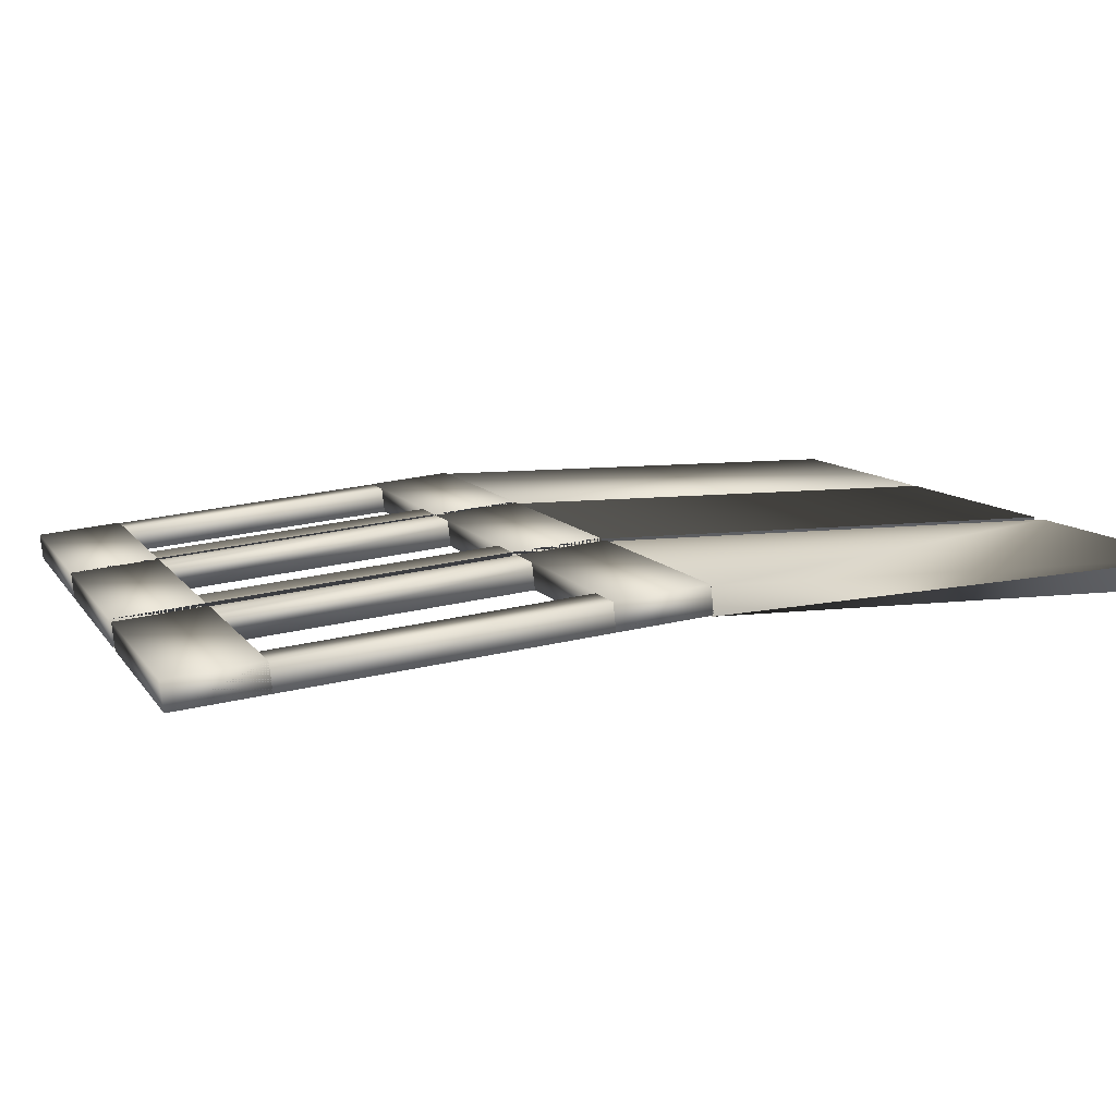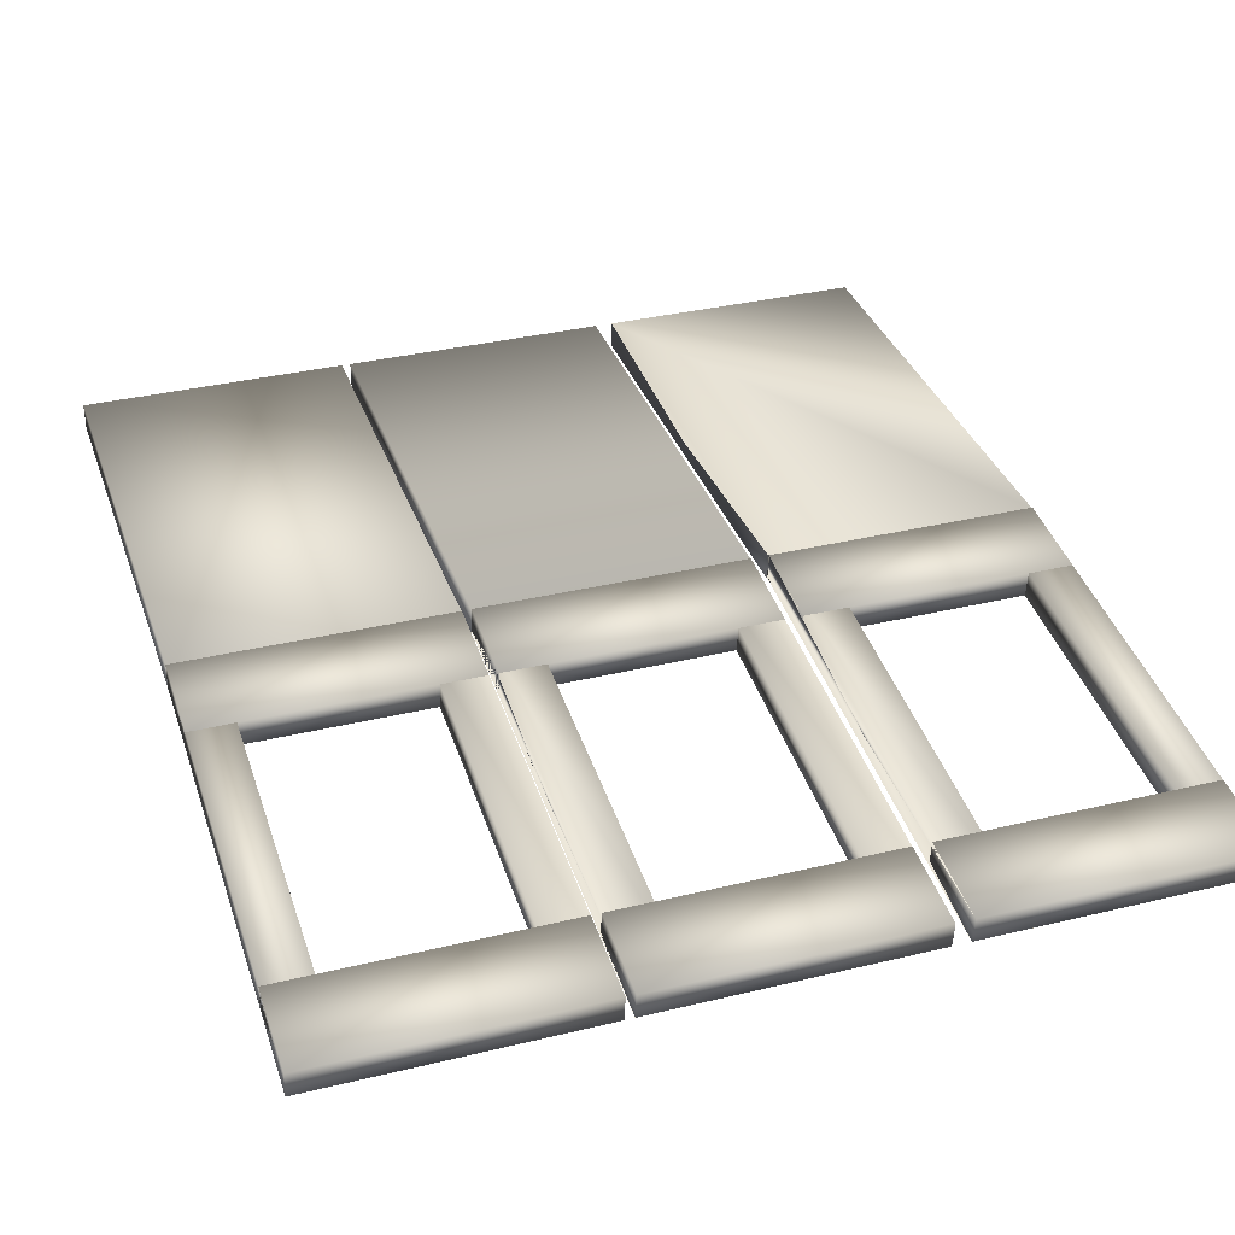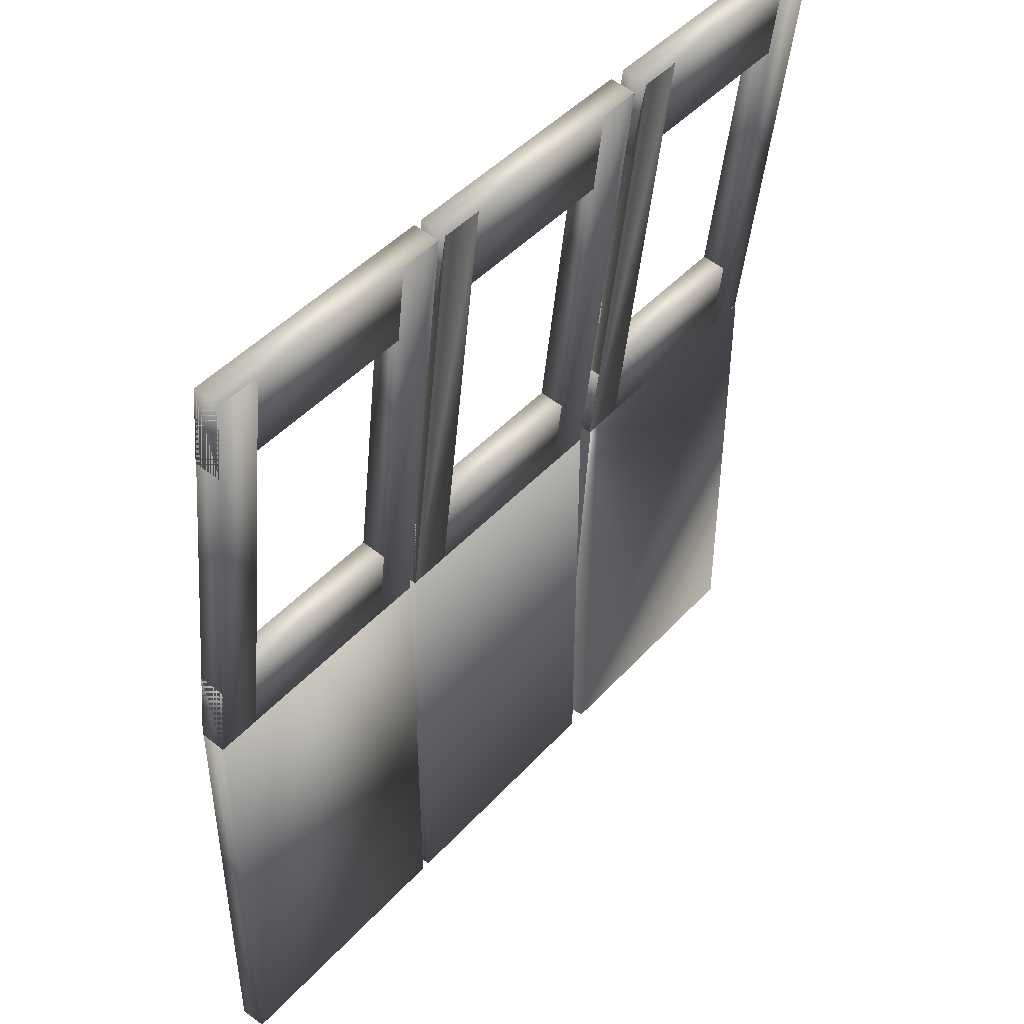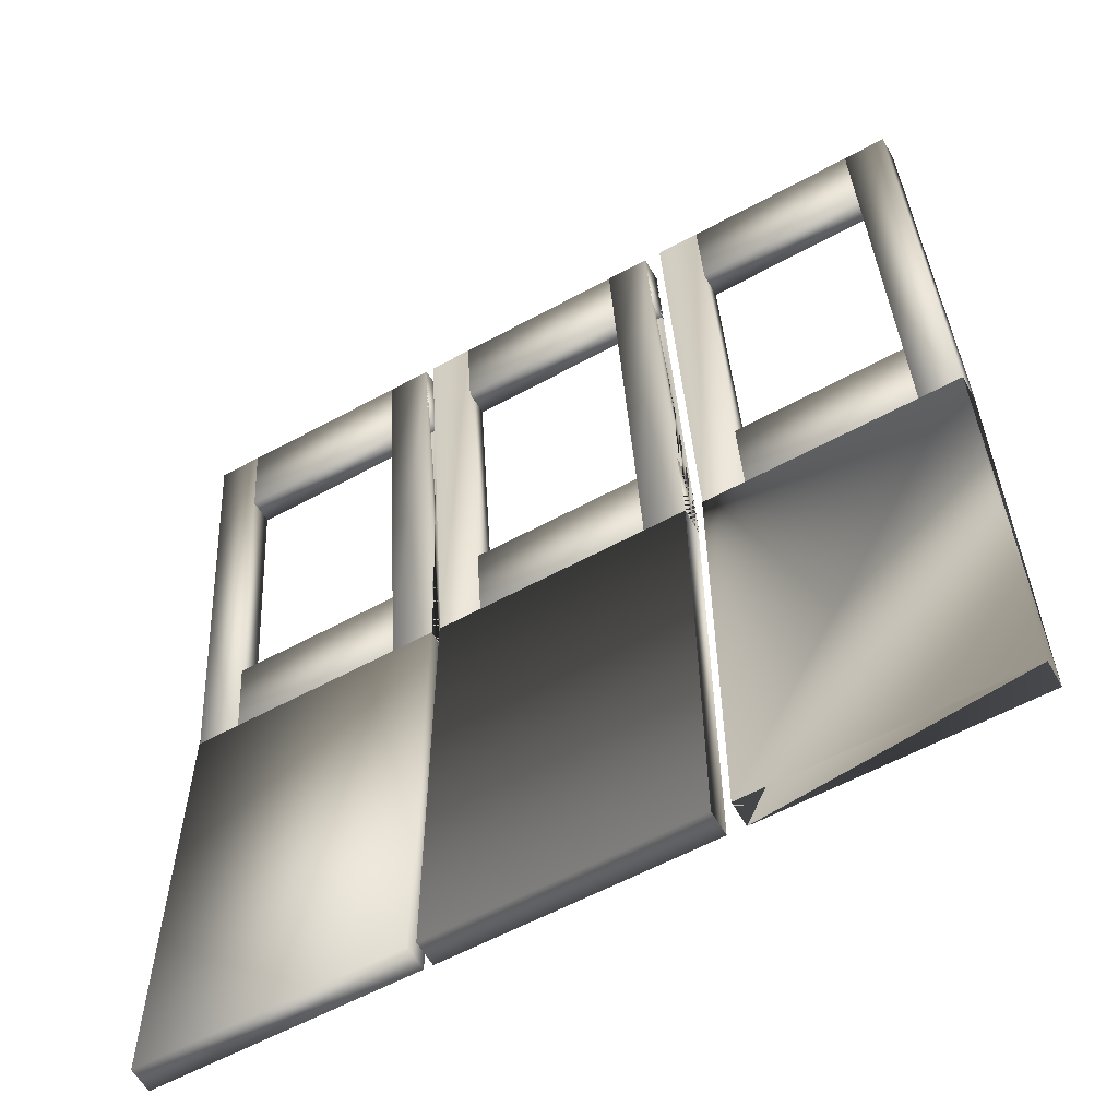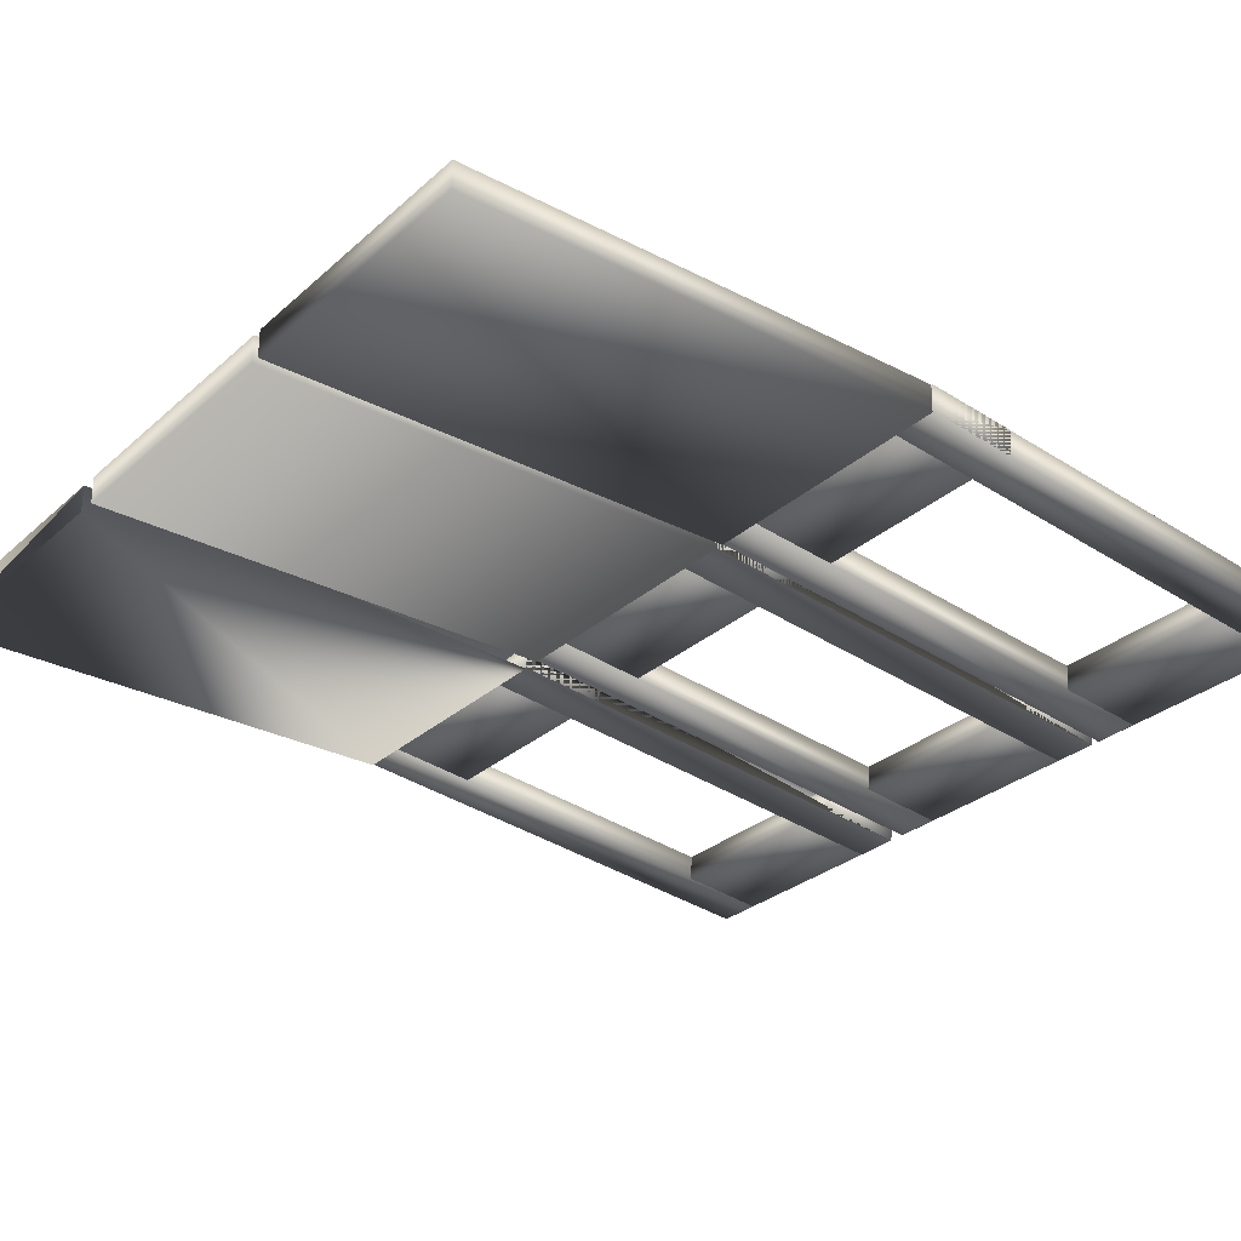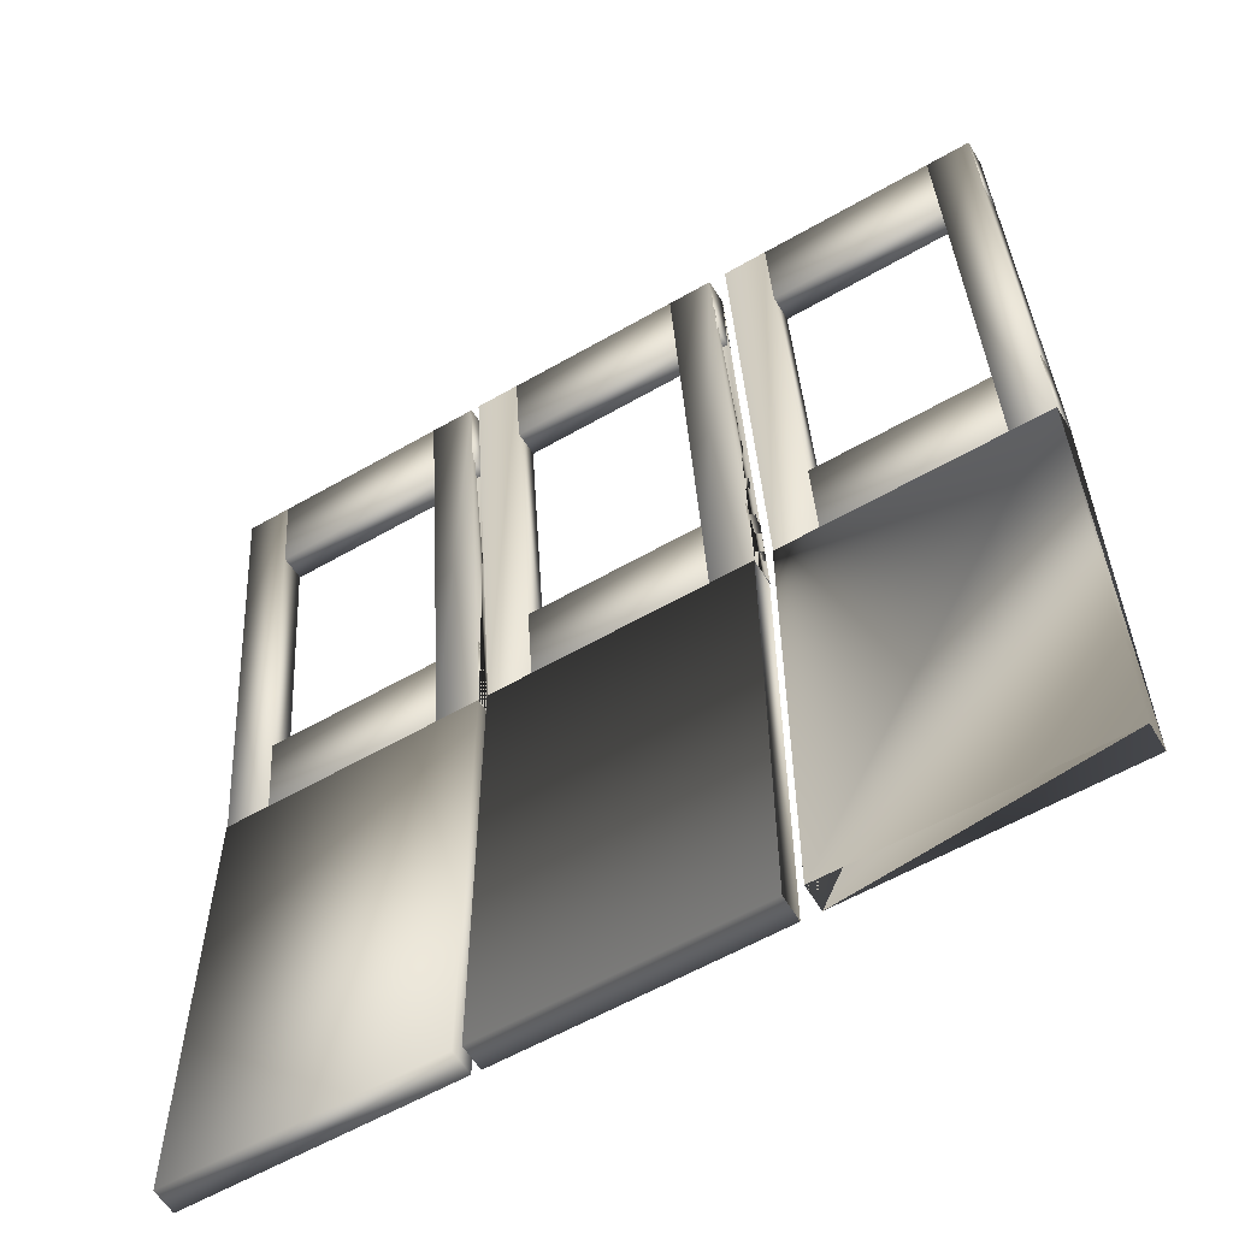
<metadata>
{"format":"obj","ext":"obj","renderer":"f3d","projection":"perspective","resolution":1024,"background":"white","views":[{"elev":9.0,"azim":-108.5,"up":"+Z"},{"elev":34.7,"azim":162.0,"up":"+Z"},{"elev":45.4,"azim":129.2,"up":"+Y"},{"elev":-59.2,"azim":-150.7,"up":"+Y"},{"elev":-28.9,"azim":52.3,"up":"+Z"},{"elev":-58.8,"azim":-149.3,"up":"+Y"}]}
</metadata>
<code>
v 0.025 0.025 0.07602
v 0.2935 0.025 0.07602
v 0.2935 0.4994 0.07602
v 0.025 0.4994 0.07602
v 0.025 0.025 0.1029
v 0.2935 0.025 0.1029
v 0.2935 0.4994 0.1029
v 0.025 0.4994 0.1029
v 0.025 0.4994 0.07708
v 0.06975 0.4994 0.07708
v 0.06975 0.9709 0.025
v 0.025 0.9709 0.025
v 0.025 0.5023 0.1038
v 0.06975 0.5023 0.1038
v 0.06975 0.9738 0.05169
v 0.025 0.9738 0.05169
v 0.2488 0.4994 0.07708
v 0.2935 0.4994 0.07708
v 0.2935 0.9709 0.025
v 0.2488 0.9709 0.025
v 0.2488 0.5023 0.1038
v 0.2935 0.5023 0.1038
v 0.2935 0.9738 0.05169
v 0.2488 0.9738 0.05169
v 0.025 0.8831 0.03537
v 0.2935 0.8831 0.03537
v 0.2935 0.9721 0.02554
v 0.025 0.9721 0.02554
v 0.025 0.886 0.06206
v 0.2935 0.886 0.06206
v 0.2935 0.975 0.05223
v 0.025 0.975 0.05223
v 0.025 0.4982 0.07744
v 0.2935 0.4982 0.07744
v 0.2935 0.5872 0.06761
v 0.025 0.5872 0.06761
v 0.025 0.5011 0.1041
v 0.2935 0.5011 0.1041
v 0.2935 0.5901 0.0943
v 0.025 0.5901 0.0943
v 0.3114 0.025 0.07602
v 0.58 0.025 0.07602
v 0.58 0.4994 0.07602
v 0.3114 0.4994 0.07602
v 0.3114 0.025 0.1029
v 0.58 0.025 0.1029
v 0.58 0.4994 0.1029
v 0.3114 0.4994 0.1029
v 0.5352 0.4994 0.07708
v 0.58 0.4994 0.07708
v 0.58 0.9709 0.025
v 0.5352 0.9709 0.025
v 0.5352 0.5023 0.1038
v 0.58 0.5023 0.1038
v 0.58 0.9738 0.05169
v 0.5352 0.9738 0.05169
v 0.3114 0.4994 0.07708
v 0.3562 0.4994 0.07708
v 0.3562 0.9709 0.025
v 0.3114 0.9709 0.025
v 0.3114 0.5023 0.1038
v 0.3562 0.5023 0.1038
v 0.3562 0.9738 0.05169
v 0.3114 0.9738 0.05169
v 0.3114 0.8831 0.03537
v 0.58 0.8831 0.03537
v 0.58 0.9721 0.02554
v 0.3114 0.9721 0.02554
v 0.3114 0.886 0.06206
v 0.58 0.886 0.06206
v 0.58 0.975 0.05223
v 0.3114 0.975 0.05223
v 0.3114 0.4982 0.07744
v 0.58 0.4982 0.07744
v 0.58 0.5872 0.06761
v 0.3114 0.5872 0.06761
v 0.3114 0.5011 0.1041
v 0.58 0.5011 0.1041
v 0.58 0.5901 0.0943
v 0.3114 0.5901 0.0943
v 0.5889 0.025 0.07602
v 0.8574 0.025 0.07602
v 0.8574 0.4994 0.07602
v 0.5889 0.4994 0.07602
v 0.5889 0.025 0.1029
v 0.8574 0.025 0.1029
v 0.8574 0.4994 0.1029
v 0.5889 0.4994 0.1029
v 0.8127 0.4994 0.07708
v 0.8574 0.4994 0.07708
v 0.8574 0.9709 0.025
v 0.8127 0.9709 0.025
v 0.8127 0.5023 0.1038
v 0.8574 0.5023 0.1038
v 0.8574 0.9738 0.05169
v 0.8127 0.9738 0.05169
v 0.5889 0.4994 0.07708
v 0.6337 0.4994 0.07708
v 0.6337 0.9709 0.025
v 0.5889 0.9709 0.025
v 0.5889 0.5023 0.1038
v 0.6337 0.5023 0.1038
v 0.6337 0.9738 0.05169
v 0.5889 0.9738 0.05169
v 0.5889 0.8831 0.03537
v 0.8574 0.8831 0.03537
v 0.8574 0.9721 0.02554
v 0.5889 0.9721 0.02554
v 0.5889 0.886 0.06206
v 0.8574 0.886 0.06206
v 0.8574 0.975 0.05223
v 0.5889 0.975 0.05223
v 0.5889 0.4982 0.07744
v 0.8574 0.4982 0.07744
v 0.8574 0.5872 0.06761
v 0.5889 0.5872 0.06761
v 0.5889 0.5011 0.1041
v 0.8574 0.5011 0.1041
v 0.8574 0.5901 0.0943
v 0.5889 0.5901 0.0943
f 1 4 2
f 2 4 3
f 1 5 6
f 1 5 4
f 8 5 4
f 4 7 8
f 6 7 2
f 8 6 5
f 7 6 8
f 3 6 2
f 9 12 10
f 10 12 11
f 9 14 13
f 9 10 14
f 9 13 12
f 12 13 16
f 12 16 15
f 12 15 11
f 10 15 14
f 10 11 15
f 14 16 13
f 14 15 16
f 17 20 18
f 18 20 19
f 17 22 21
f 17 21 20
f 20 21 24
f 20 24 23
f 18 23 22
f 22 24 21
f 22 23 24
f 25 28 26
f 26 28 27
f 25 30 29
f 25 26 30
f 25 29 28
f 28 29 32
f 28 32 31
f 28 31 27
f 26 31 30
f 26 27 31
f 30 32 29
f 30 31 32
f 33 36 34
f 34 36 35
f 33 38 37
f 33 34 38
f 33 37 36
f 36 37 40
f 36 40 39
f 36 39 35
f 34 39 38
f 34 35 39
f 38 40 37
f 38 39 40
f 18 22 19
f 41 44 42
f 42 44 43
f 42 47 46
f 42 43 47
f 46 48 45
f 46 47 48
f 41 48 45
f 41 44 48
f 49 52 50
f 50 52 51
f 49 54 53
f 49 53 52
f 52 53 56
f 52 56 55
f 50 55 54
f 54 56 53
f 54 55 56
f 57 60 58
f 58 60 59
f 57 58 62
f 57 61 60
f 60 63 59
f 58 63 62
f 58 59 63
f 62 64 61
f 62 63 64
f 65 68 66
f 66 68 67
f 65 70 69
f 65 66 70
f 65 69 68
f 68 69 72
f 68 72 71
f 68 71 67
f 66 71 70
f 66 67 71
f 70 72 69
f 70 71 72
f 73 76 74
f 74 76 75
f 73 78 77
f 73 74 78
f 73 77 76
f 76 77 80
f 76 80 79
f 76 79 75
f 74 79 78
f 74 75 79
f 78 80 77
f 78 79 80
f 57 64 61
f 81 84 82
f 82 84 83
f 81 82 86
f 81 85 84
f 84 85 88
f 84 87 83
f 82 87 86
f 82 83 87
f 86 88 85
f 86 87 88
f 89 92 90
f 90 92 91
f 89 94 93
f 89 90 94
f 89 93 92
f 92 93 96
f 92 96 95
f 92 95 91
f 90 95 94
f 90 91 95
f 94 96 93
f 94 95 96
f 97 100 98
f 98 100 99
f 97 98 102
f 97 101 100
f 100 103 99
f 98 103 102
f 98 99 103
f 102 104 101
f 102 103 104
f 105 108 106
f 106 108 107
f 105 110 109
f 105 106 110
f 105 109 108
f 108 109 112
f 108 112 111
f 108 111 107
f 106 111 110
f 106 107 111
f 110 112 109
f 110 111 112
f 113 116 114
f 114 116 115
f 113 118 117
f 113 114 118
f 113 117 116
f 116 117 120
f 116 120 119
f 116 119 115
f 114 119 118
f 114 115 119
f 118 120 117
f 118 119 120
f 50 54 51
f 97 104 101
f 3 4 6
f 20 19 22
f 41 42 46
f 46 45 41
f 43 44 48
f 48 47 43
f 52 51 54
f 63 64 57
f 81 86 85
f 84 88 87
f 103 104 97

</code>
